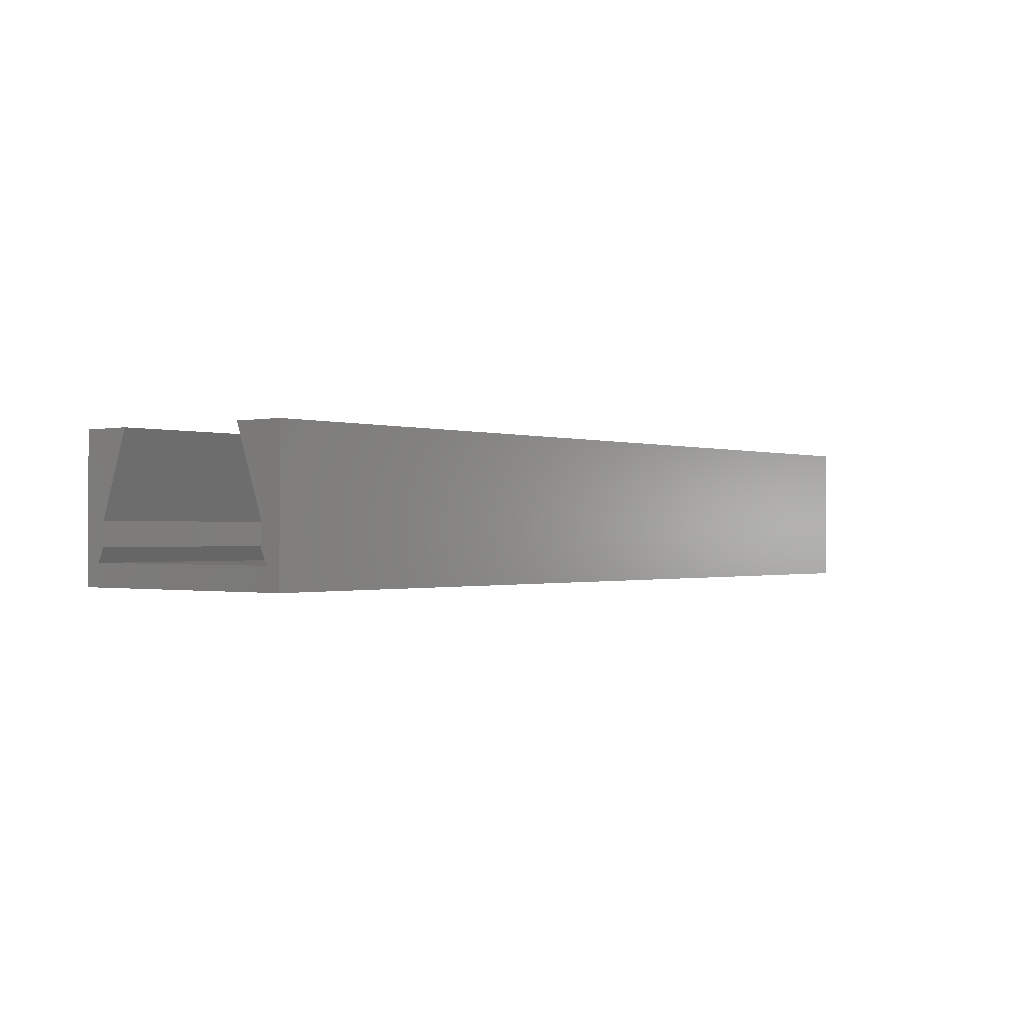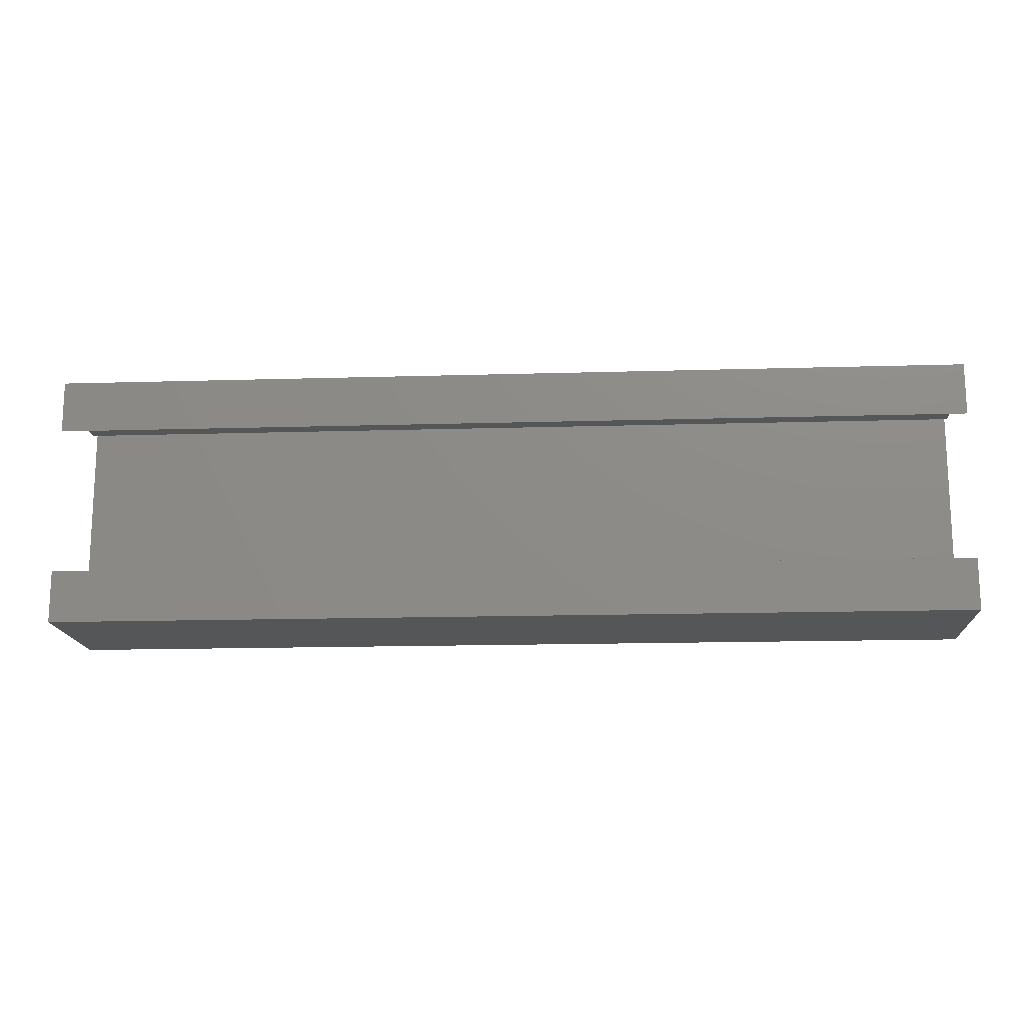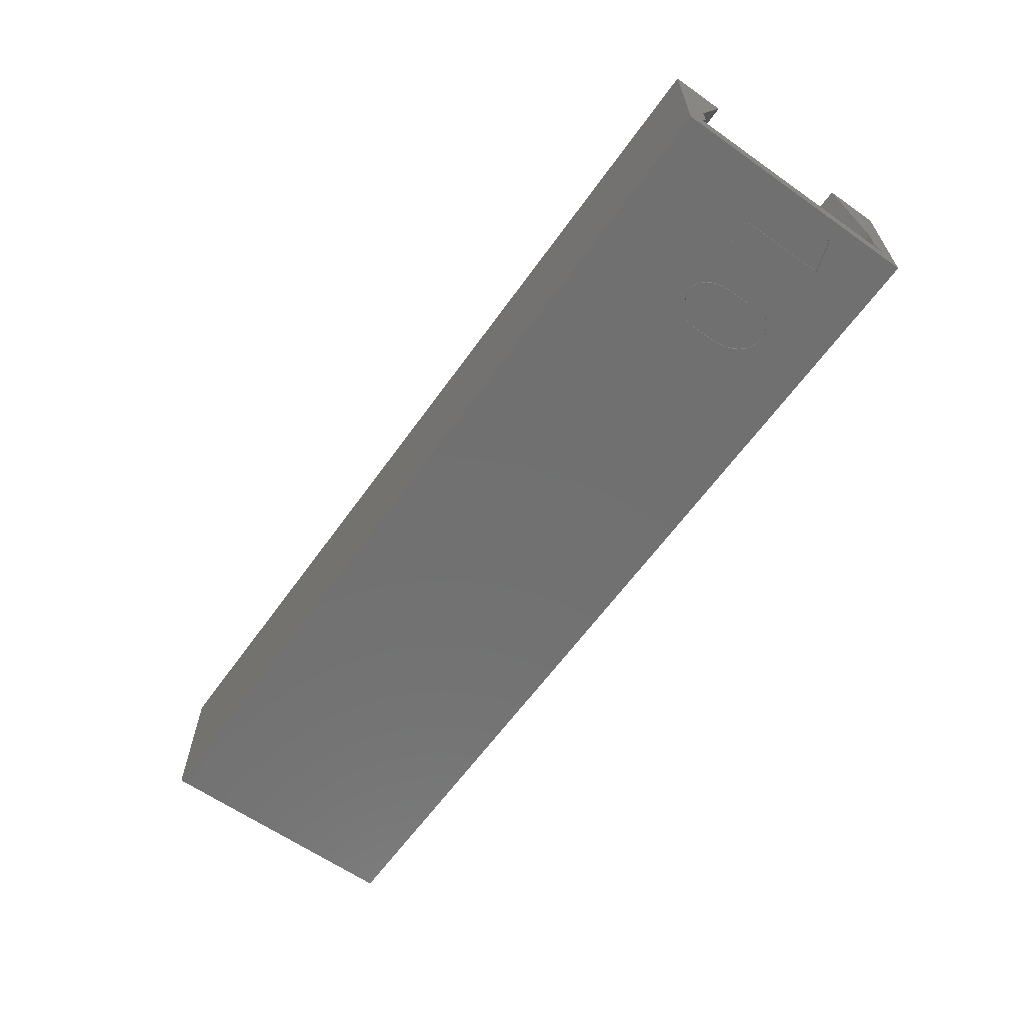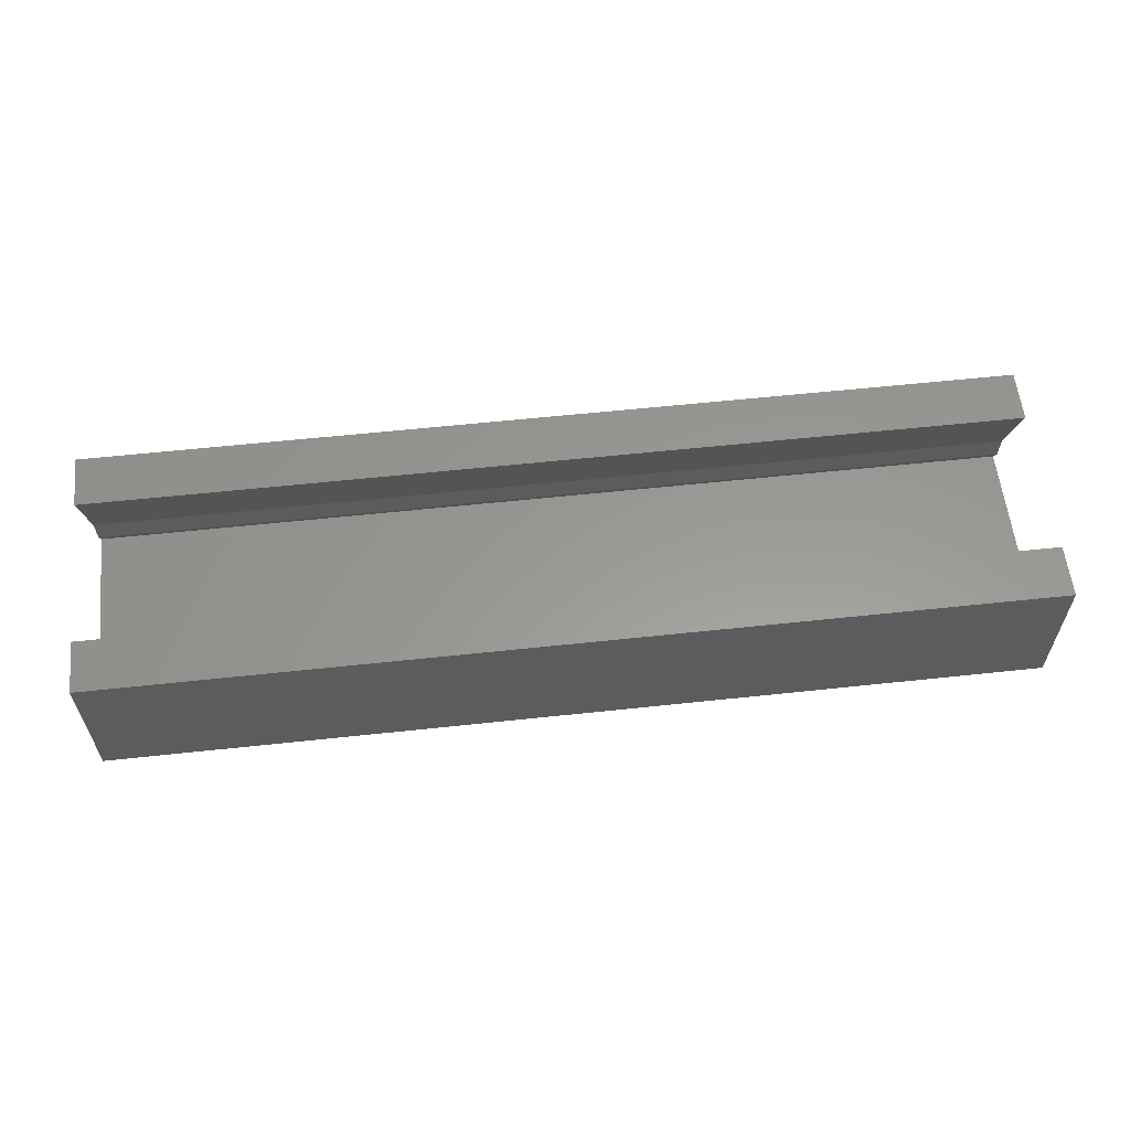
<metadata>
{"format":"stl","ext":"stl","renderer":"f3d","projection":"perspective","resolution":1024,"background":"white","views":[{"elev":-0.7,"azim":-51.0,"up":"+Z"},{"elev":-15.5,"azim":3.6,"up":"+Y"},{"elev":-62.4,"azim":54.5,"up":"+Z"},{"elev":59.3,"azim":173.7,"up":"+Z"}]}
</metadata>
<code>
# stl→obj: 270 verts, 536 faces
v -76.5 17.15 3.026
v -76.5 19 -2.01
v -76.5 17.74 -0.15
v -76.5 -0.7427 -0.15
v -76.5 -2 -2.01
v -76.5 17.15 1.035
v -76.5 19 9.99
v -76.5 14.66 9.99
v -76.5 -0.15 1.035
v -76.5 -0.15 3.026
v -76.5 -2 9.99
v -76.5 2.337 9.99
v 0 14.66 9.99
v 0 19 9.99
v 0 -2 9.99
v 0 2.337 9.99
v -4.012 6.763 -2.01
v -5.75 6.763 -2.01
v -4.012 13.9 -2.01
v -1.412 6.513 -2.01
v -1.442 12.85 -2.01
v -1.437 12.89 -2.01
v -1.434 6.622 -2.01
v -1.456 12.8 -2.01
v -1.48 12.76 -2.01
v -1.512 12.72 -2.01
v -1.5 6.7 -2.01
v -1.551 12.68 -2.01
v -1.591 12.66 -2.01
v -1.609 6.747 -2.01
v -1.632 12.64 -2.01
v -1.675 12.64 -2.01
v -1.762 6.763 -2.01
v -1.695 12.64 -2.01
v -1.731 12.64 -2.01
v -1.783 12.66 -2.01
v -1.85 12.67 -2.01
v -3.5 6.763 -2.01
v -3.5 13.2 -2.01
v 0 -2 -2.01
v 0 19 -2.01
v -1.434 6.398 -2.01
v -1.5 6.316 -2.01
v -1.609 6.266 -2.01
v -1.762 6.25 -2.01
v -5.75 6.25 -2.01
v -5.897 6.266 -2.01
v -10.58 6.118 -2.01
v -10.13 6.291 -2.01
v -9.387 6.985 -2.01
v -6.087 6.513 -2.01
v -6.066 6.398 -2.01
v -6.003 6.316 -2.01
v -8.777 8.682 -2.01
v -8.737 9.386 -2.01
v -8.899 8.048 -2.01
v -9.102 7.482 -2.01
v -9.736 6.58 -2.01
v -11.07 6.06 -2.01
v -11.57 6.118 -2.01
v -12.01 6.291 -2.01
v -13.41 9.386 -2.01
v -13.37 8.682 -2.01
v -13.25 8.048 -2.01
v -13.05 7.482 -2.01
v -12.76 6.985 -2.01
v -12.41 6.58 -2.01
v -1.454 12.98 -2.01
v -1.503 13.06 -2.01
v -1.585 13.12 -2.01
v -1.7 13.17 -2.01
v -5.897 6.747 -2.01
v -6.003 6.7 -2.01
v -6.066 6.622 -2.01
v -8.737 10.64 -2.01
v -8.777 11.34 -2.01
v -8.899 11.98 -2.01
v -9.102 12.55 -2.01
v -9.387 13.05 -2.01
v -9.736 13.45 -2.01
v -10.13 13.74 -2.01
v -10.58 13.92 -2.01
v -11.07 13.97 -2.01
v -11.57 13.92 -2.01
v -12.01 13.74 -2.01
v -13.41 10.64 -2.01
v -13.37 11.34 -2.01
v -13.25 11.98 -2.01
v -13.05 12.55 -2.01
v -12.76 13.05 -2.01
v -12.41 13.45 -2.01
v -12.9 9.461 -2.01
v -9.249 9.461 -2.01
v -9.26 9.115 -2.01
v -9.249 10.57 -2.01
v -12.89 9.115 -2.01
v -9.291 8.779 -2.01
v -12.9 10.57 -2.01
v -12.86 8.779 -2.01
v -9.344 8.453 -2.01
v -9.26 10.92 -2.01
v -12.8 8.453 -2.01
v -9.418 8.135 -2.01
v -12.89 10.92 -2.01
v -12.73 8.135 -2.01
v -9.519 7.833 -2.01
v -9.291 11.25 -2.01
v -12.63 7.833 -2.01
v -9.652 7.549 -2.01
v -12.86 11.25 -2.01
v -12.5 7.549 -2.01
v -9.819 7.286 -2.01
v -9.344 11.58 -2.01
v -12.33 7.286 -2.01
v -10.02 7.041 -2.01
v -12.8 11.58 -2.01
v -12.13 7.041 -2.01
v -10.25 6.836 -2.01
v -9.418 11.9 -2.01
v -10.77 6.602 -2.01
v -10.5 6.69 -2.01
v -12.73 11.9 -2.01
v -11.07 6.573 -2.01
v -9.519 12.2 -2.01
v -12.63 12.2 -2.01
v -11.37 6.602 -2.01
v -9.652 12.48 -2.01
v -11.9 6.836 -2.01
v -11.65 6.69 -2.01
v -12.5 12.48 -2.01
v -9.819 12.75 -2.01
v -12.33 12.75 -2.01
v -10.02 12.99 -2.01
v -12.13 12.99 -2.01
v -10.25 13.2 -2.01
v -11.07 13.46 -2.01
v -10.77 13.43 -2.01
v -10.5 13.34 -2.01
v -11.37 13.43 -2.01
v -11.9 13.2 -2.01
v -11.65 13.34 -2.01
v 0 -0.15 3.026
v 0 -0.7427 -0.15
v 0 -0.15 1.035
v 0 17.15 3.026
v 0 17.74 -0.15
v 0 17.15 1.035
v -9.26 9.115 -1.9
v -8.737 9.386 -1.9
v -8.777 8.682 -1.9
v -9.249 9.461 -1.9
v -8.737 10.64 -1.9
v -9.344 8.453 -1.9
v -8.899 8.048 -1.9
v -9.249 10.57 -1.9
v -9.519 7.833 -1.9
v -9.102 7.482 -1.9
v -9.26 10.92 -1.9
v -8.777 11.34 -1.9
v -9.291 8.779 -1.9
v -9.652 7.549 -1.9
v -9.387 6.985 -1.9
v -9.418 8.135 -1.9
v -10.02 7.041 -1.9
v -9.736 6.58 -1.9
v -9.819 7.286 -1.9
v -10.25 6.836 -1.9
v -10.13 6.291 -1.9
v -10.5 6.69 -1.9
v -10.58 6.118 -1.9
v -10.77 6.602 -1.9
v -11.07 6.06 -1.9
v -11.07 6.573 -1.9
v -11.37 6.602 -1.9
v -11.57 6.118 -1.9
v -11.65 6.69 -1.9
v -12.01 6.291 -1.9
v -11.9 6.836 -1.9
v -12.41 6.58 -1.9
v -12.13 7.041 -1.9
v -12.76 6.985 -1.9
v -12.33 7.286 -1.9
v -12.5 7.549 -1.9
v -13.05 7.482 -1.9
v -12.63 7.833 -1.9
v -13.25 8.048 -1.9
v -12.73 8.135 -1.9
v -12.8 8.453 -1.9
v -12.86 8.779 -1.9
v -13.37 8.682 -1.9
v -12.89 9.115 -1.9
v -9.291 11.25 -1.9
v -9.344 11.58 -1.9
v -8.899 11.98 -1.9
v -9.418 11.9 -1.9
v -9.519 12.2 -1.9
v -9.102 12.55 -1.9
v -9.652 12.48 -1.9
v -9.387 13.05 -1.9
v -9.819 12.75 -1.9
v -10.02 12.99 -1.9
v -9.736 13.45 -1.9
v -10.25 13.2 -1.9
v -10.13 13.74 -1.9
v -10.5 13.34 -1.9
v -10.58 13.92 -1.9
v -10.77 13.43 -1.9
v -11.07 13.97 -1.9
v -11.07 13.46 -1.9
v -11.37 13.43 -1.9
v -11.57 13.92 -1.9
v -11.65 13.34 -1.9
v -12.01 13.74 -1.9
v -11.9 13.2 -1.9
v -12.41 13.45 -1.9
v -12.13 12.99 -1.9
v -12.76 13.05 -1.9
v -12.33 12.75 -1.9
v -12.5 12.48 -1.9
v -13.05 12.55 -1.9
v -12.63 12.2 -1.9
v -13.25 11.98 -1.9
v -12.73 11.9 -1.9
v -12.8 11.58 -1.9
v -13.37 11.34 -1.9
v -12.86 11.25 -1.9
v -12.89 10.92 -1.9
v -13.41 9.386 -1.9
v -12.9 9.461 -1.9
v -13.41 10.64 -1.9
v -12.9 10.57 -1.9
v -1.5 6.316 -1.9
v -1.412 6.513 -1.9
v -1.434 6.398 -1.9
v -1.609 6.266 -1.9
v -1.5 6.7 -1.9
v -1.434 6.622 -1.9
v -1.609 6.747 -1.9
v -1.762 6.25 -1.9
v -1.762 6.763 -1.9
v -3.5 6.763 -1.9
v -4.012 6.763 -1.9
v -3.5 13.2 -1.9
v -5.75 6.25 -1.9
v -5.75 6.763 -1.9
v -5.897 6.266 -1.9
v -5.897 6.747 -1.9
v -6.087 6.513 -1.9
v -6.003 6.316 -1.9
v -6.066 6.398 -1.9
v -6.003 6.7 -1.9
v -6.066 6.622 -1.9
v -1.456 12.8 -1.9
v -1.437 12.89 -1.9
v -1.442 12.85 -1.9
v -1.454 12.98 -1.9
v -1.48 12.76 -1.9
v -1.503 13.06 -1.9
v -1.512 12.72 -1.9
v -1.731 12.64 -1.9
v -1.551 12.68 -1.9
v -1.591 12.66 -1.9
v -1.695 12.64 -1.9
v -1.632 12.64 -1.9
v -1.675 12.64 -1.9
v -1.585 13.12 -1.9
v -1.783 12.66 -1.9
v -1.7 13.17 -1.9
v -1.85 12.67 -1.9
v -4.012 13.9 -1.9
f 1 2 3
f 2 4 3
f 4 2 5
f 1 3 6
f 2 1 7
f 7 1 8
f 9 4 10
f 5 10 4
f 11 10 5
f 10 11 12
f 7 13 14
f 13 7 8
f 12 15 16
f 15 12 11
f 17 18 19
f 20 21 22
f 23 24 21
f 23 25 24
f 26 23 27
f 23 26 25
f 27 28 26
f 27 29 28
f 30 29 27
f 30 31 29
f 30 32 31
f 33 32 30
f 32 33 34
f 34 33 35
f 33 36 35
f 33 37 36
f 38 37 33
f 37 38 39
f 40 20 41
f 40 42 20
f 40 43 42
f 40 44 43
f 40 45 44
f 40 46 45
f 40 47 46
f 48 47 40
f 49 47 48
f 50 51 52
f 47 49 53
f 51 54 55
f 51 56 54
f 51 57 56
f 51 50 57
f 52 58 50
f 53 58 52
f 58 53 49
f 40 59 48
f 40 60 59
f 40 61 60
f 2 62 5
f 63 5 62
f 64 5 63
f 65 5 64
f 66 5 65
f 67 5 66
f 61 5 67
f 5 61 40
f 21 20 23
f 20 22 41
f 68 41 22
f 69 41 68
f 70 41 69
f 71 41 70
f 19 41 71
f 55 18 72
f 55 72 73
f 55 73 74
f 55 74 51
f 18 55 75
f 18 75 19
f 76 19 75
f 77 19 76
f 78 19 77
f 79 19 78
f 80 19 79
f 81 19 80
f 19 81 41
f 82 41 81
f 83 41 82
f 84 41 83
f 2 84 85
f 62 2 86
f 86 2 87
f 87 2 88
f 88 2 89
f 89 2 90
f 90 2 91
f 91 2 85
f 84 2 41
f 92 93 94
f 93 92 95
f 96 94 97
f 98 95 92
f 99 97 100
f 95 98 101
f 102 100 103
f 104 101 98
f 105 103 106
f 101 104 107
f 108 106 109
f 110 107 104
f 111 109 112
f 107 110 113
f 114 112 115
f 116 113 110
f 117 115 118
f 113 116 119
f 120 118 121
f 122 119 116
f 123 118 120
f 119 122 124
f 118 123 117
f 125 124 122
f 117 123 126
f 124 125 127
f 128 126 129
f 130 127 125
f 126 128 117
f 127 130 131
f 115 117 114
f 132 131 130
f 112 114 111
f 131 132 133
f 109 111 108
f 134 133 132
f 106 108 105
f 133 134 135
f 103 105 102
f 136 135 134
f 100 102 99
f 135 137 138
f 97 99 96
f 139 140 141
f 94 96 92
f 135 136 137
f 140 139 134
f 136 134 139
f 142 143 144
f 40 142 15
f 15 142 16
f 145 41 14
f 41 145 146
f 145 14 13
f 143 41 146
f 143 40 41
f 142 40 143
f 146 145 147
f 41 7 14
f 7 41 2
f 5 15 11
f 15 5 40
f 6 145 1
f 145 6 147
f 1 13 8
f 13 1 145
f 142 12 16
f 12 142 10
f 144 10 142
f 10 144 9
f 143 9 144
f 9 143 4
f 3 143 146
f 143 3 4
f 3 147 6
f 147 3 146
f 148 149 150
f 149 151 152
f 153 150 154
f 155 152 151
f 156 154 157
f 158 152 155
f 152 158 159
f 149 148 151
f 150 160 148
f 150 153 160
f 161 157 162
f 154 163 153
f 154 156 163
f 157 161 156
f 164 162 165
f 162 166 161
f 162 164 166
f 167 165 168
f 165 167 164
f 168 169 167
f 170 169 168
f 170 171 169
f 172 171 170
f 172 173 171
f 172 174 173
f 175 174 172
f 175 176 174
f 177 176 175
f 176 177 178
f 179 178 177
f 178 179 180
f 181 180 179
f 180 181 182
f 182 181 183
f 184 183 181
f 183 184 185
f 186 185 184
f 185 186 187
f 187 186 188
f 189 190 191
f 188 190 189
f 190 188 186
f 192 159 158
f 193 159 192
f 159 193 194
f 195 194 193
f 196 194 195
f 194 196 197
f 198 197 196
f 197 198 199
f 200 199 198
f 201 199 200
f 199 201 202
f 203 202 201
f 202 203 204
f 205 204 203
f 205 206 204
f 207 206 205
f 208 207 209
f 207 208 206
f 210 208 209
f 210 211 208
f 212 211 210
f 213 212 214
f 212 213 211
f 215 214 216
f 217 216 218
f 214 215 213
f 217 218 219
f 220 219 221
f 222 221 223
f 216 217 215
f 222 223 224
f 225 224 226
f 225 226 227
f 228 191 190
f 219 220 217
f 191 228 229
f 230 229 228
f 231 230 227
f 229 230 231
f 225 227 230
f 224 225 222
f 221 222 220
f 232 233 234
f 235 233 232
f 233 236 237
f 233 235 238
f 233 238 236
f 239 238 235
f 239 240 238
f 239 241 240
f 241 242 243
f 239 242 241
f 244 242 239
f 244 245 242
f 246 245 244
f 246 247 245
f 248 246 249
f 246 248 247
f 248 249 250
f 247 248 251
f 251 248 252
f 253 254 255
f 254 253 256
f 257 256 253
f 257 258 256
f 259 258 257
f 260 259 261
f 259 260 258
f 260 261 262
f 263 262 264
f 263 264 265
f 262 263 260
f 258 260 266
f 267 266 260
f 266 267 268
f 269 268 267
f 243 268 269
f 243 270 268
f 270 243 242
f 60 177 175
f 177 60 61
f 61 179 177
f 179 61 67
f 179 66 181
f 66 179 67
f 181 65 184
f 65 181 66
f 184 64 186
f 64 184 65
f 186 63 190
f 63 186 64
f 190 62 228
f 62 190 63
f 228 86 230
f 86 228 62
f 230 87 225
f 87 230 86
f 225 88 222
f 88 225 87
f 222 89 220
f 89 222 88
f 220 90 217
f 90 220 89
f 217 91 215
f 91 217 90
f 91 213 215
f 213 91 85
f 85 211 213
f 211 85 84
f 84 208 211
f 208 84 83
f 83 206 208
f 206 83 82
f 82 204 206
f 204 82 81
f 81 202 204
f 202 81 80
f 79 202 80
f 202 79 199
f 78 199 79
f 199 78 197
f 77 197 78
f 197 77 194
f 76 194 77
f 194 76 159
f 75 159 76
f 159 75 152
f 55 152 75
f 152 55 149
f 54 149 55
f 149 54 150
f 56 150 54
f 150 56 154
f 57 154 56
f 154 57 157
f 50 157 57
f 157 50 162
f 58 162 50
f 162 58 165
f 58 168 165
f 168 58 49
f 49 170 168
f 170 49 48
f 48 172 170
f 172 48 59
f 59 175 172
f 175 59 60
f 120 169 171
f 169 120 121
f 121 167 169
f 167 121 118
f 118 164 167
f 164 118 115
f 164 112 166
f 112 164 115
f 166 109 161
f 109 166 112
f 161 106 156
f 106 161 109
f 156 103 163
f 103 156 106
f 163 100 153
f 100 163 103
f 153 97 160
f 97 153 100
f 160 94 148
f 94 160 97
f 148 93 151
f 93 148 94
f 151 95 155
f 95 151 93
f 155 101 158
f 101 155 95
f 158 107 192
f 107 158 101
f 192 113 193
f 113 192 107
f 193 119 195
f 119 193 113
f 195 124 196
f 124 195 119
f 196 127 198
f 127 196 124
f 198 131 200
f 131 198 127
f 200 133 201
f 133 200 131
f 133 203 201
f 203 133 135
f 135 205 203
f 205 135 138
f 138 207 205
f 207 138 137
f 137 209 207
f 209 137 136
f 136 210 209
f 210 136 139
f 139 212 210
f 212 139 141
f 141 214 212
f 214 141 140
f 140 216 214
f 216 140 134
f 132 216 134
f 216 132 218
f 130 218 132
f 218 130 219
f 125 219 130
f 219 125 221
f 122 221 125
f 221 122 223
f 116 223 122
f 223 116 224
f 110 224 116
f 224 110 226
f 104 226 110
f 226 104 227
f 98 227 104
f 227 98 231
f 92 231 98
f 231 92 229
f 96 229 92
f 229 96 191
f 99 191 96
f 191 99 189
f 102 189 99
f 189 102 188
f 105 188 102
f 188 105 187
f 108 187 105
f 187 108 185
f 111 185 108
f 185 111 183
f 114 183 111
f 183 114 182
f 117 182 114
f 182 117 180
f 117 178 180
f 178 117 128
f 128 176 178
f 176 128 129
f 129 174 176
f 174 129 126
f 126 173 174
f 173 126 123
f 123 171 173
f 171 123 120
f 47 249 246
f 249 47 53
f 249 52 250
f 52 249 53
f 250 51 248
f 51 250 52
f 248 74 252
f 74 248 51
f 252 73 251
f 73 252 74
f 73 247 251
f 247 73 72
f 72 245 247
f 245 72 18
f 18 242 245
f 242 18 17
f 242 19 270
f 19 242 17
f 19 268 270
f 268 19 71
f 71 266 268
f 266 71 70
f 70 258 266
f 258 70 69
f 68 258 69
f 258 68 256
f 22 256 68
f 256 22 254
f 21 254 22
f 254 21 255
f 24 255 21
f 255 24 253
f 25 253 24
f 253 25 257
f 26 257 25
f 257 26 259
f 26 261 259
f 261 26 28
f 28 262 261
f 262 28 29
f 29 264 262
f 264 29 31
f 31 265 264
f 265 31 32
f 32 263 265
f 263 32 34
f 34 260 263
f 260 34 35
f 35 267 260
f 267 35 36
f 36 269 267
f 269 36 37
f 37 243 269
f 243 37 39
f 38 243 39
f 243 38 241
f 38 240 241
f 240 38 33
f 33 238 240
f 238 33 30
f 30 236 238
f 236 30 27
f 23 236 27
f 236 23 237
f 20 237 23
f 237 20 233
f 42 233 20
f 233 42 234
f 43 234 42
f 234 43 232
f 43 235 232
f 235 43 44
f 44 239 235
f 239 44 45
f 45 244 239
f 244 45 46
f 46 246 244
f 246 46 47

</code>
